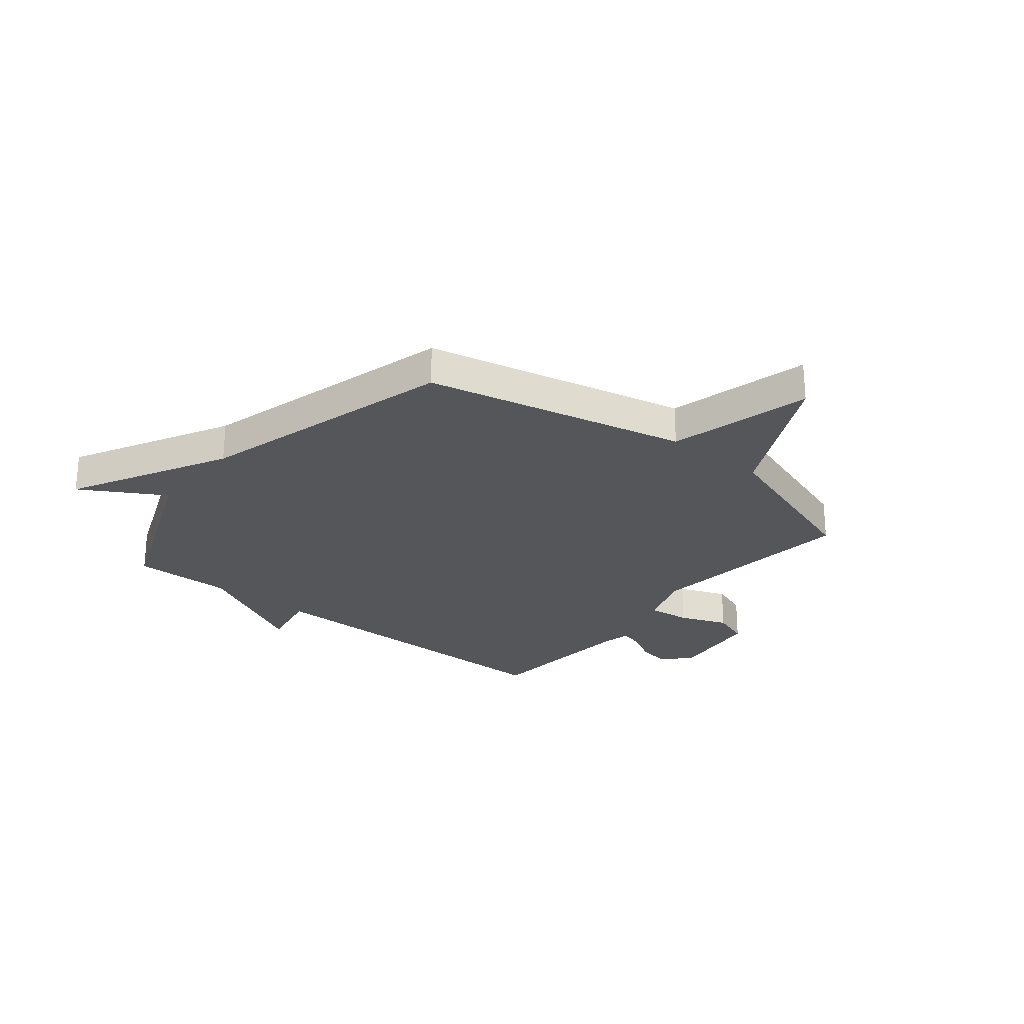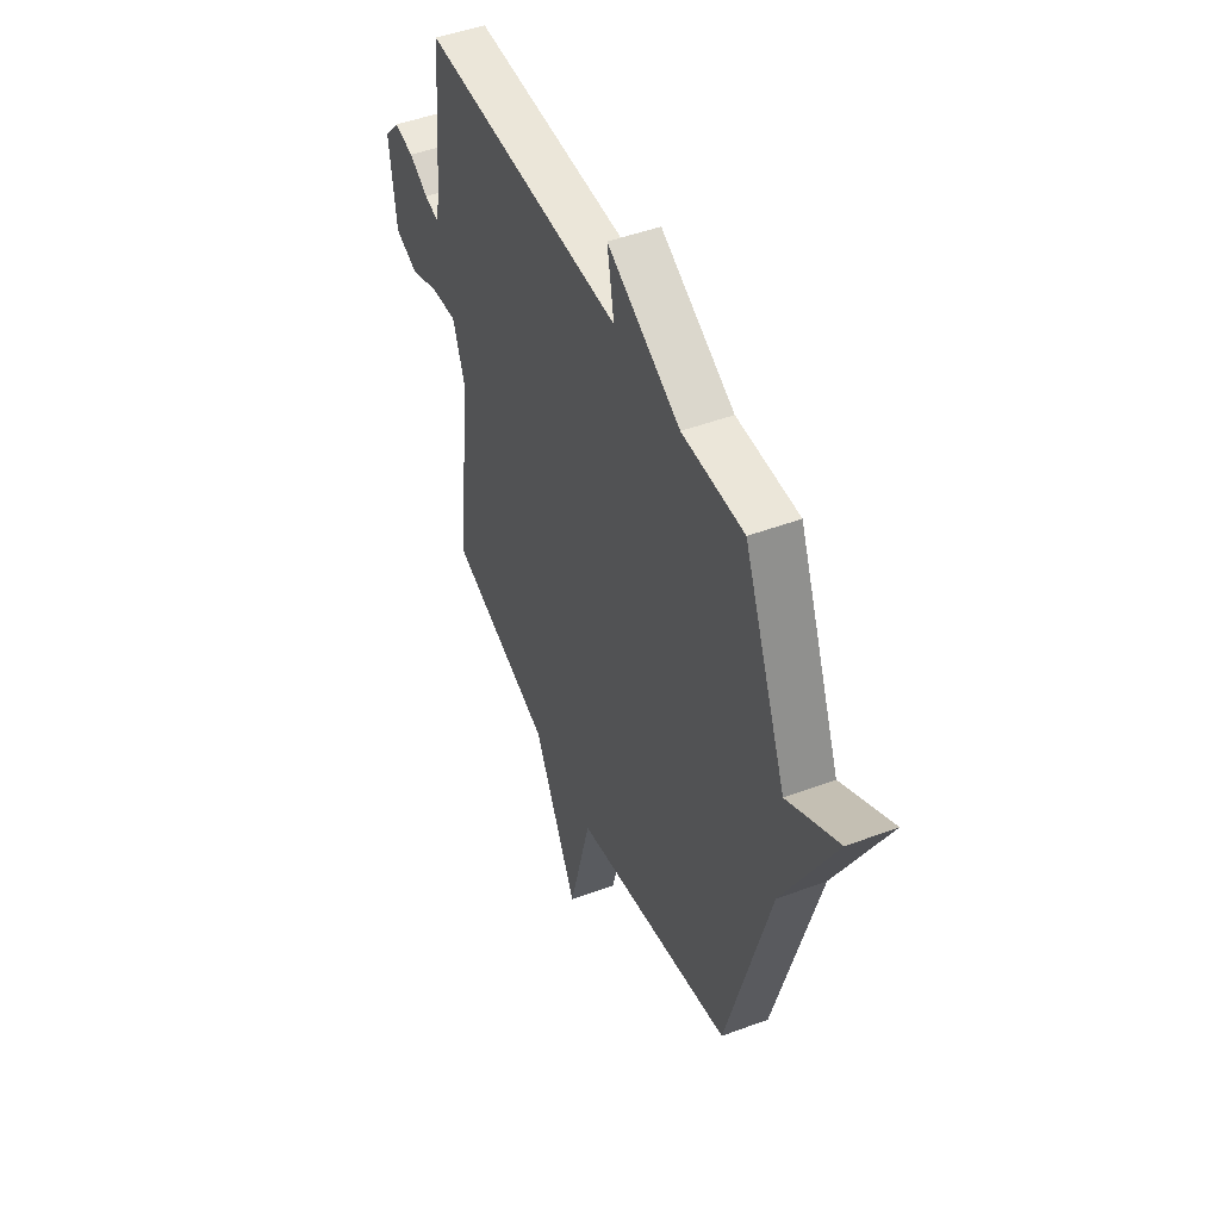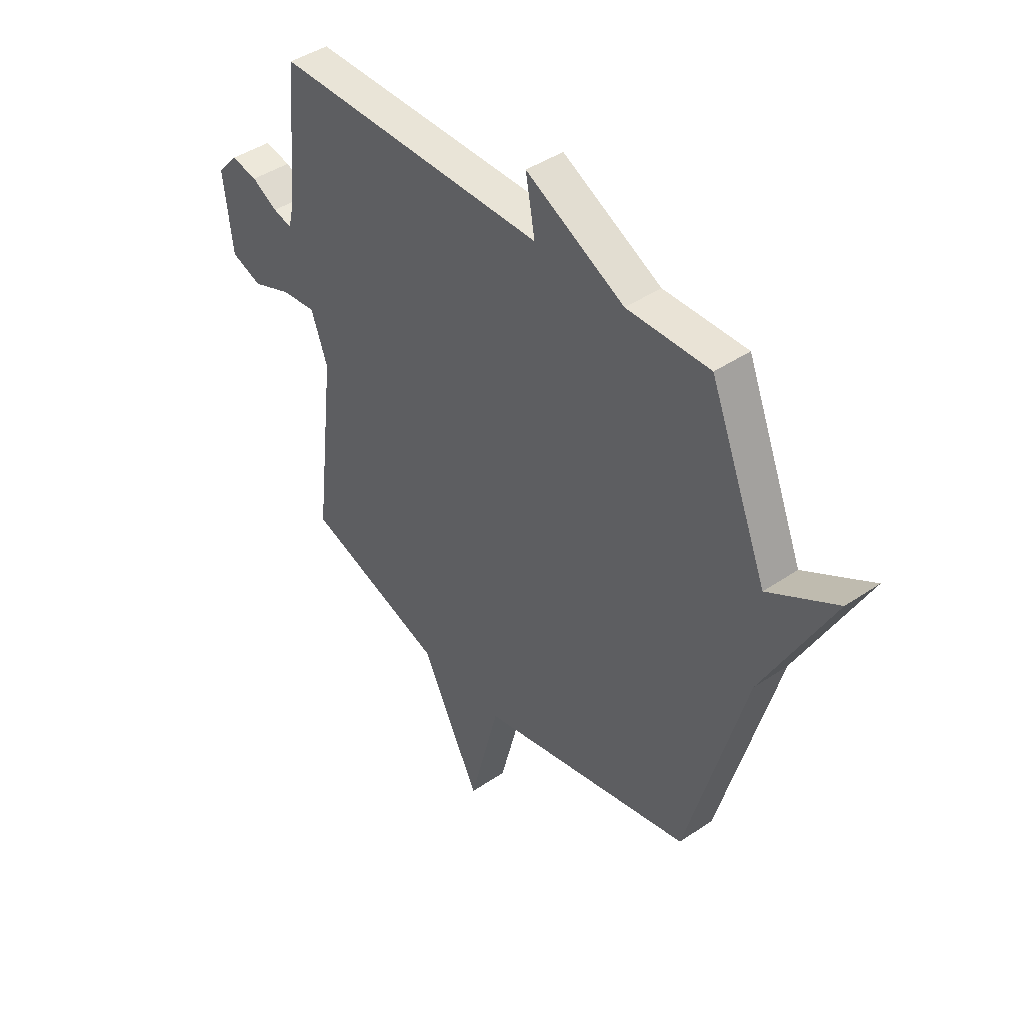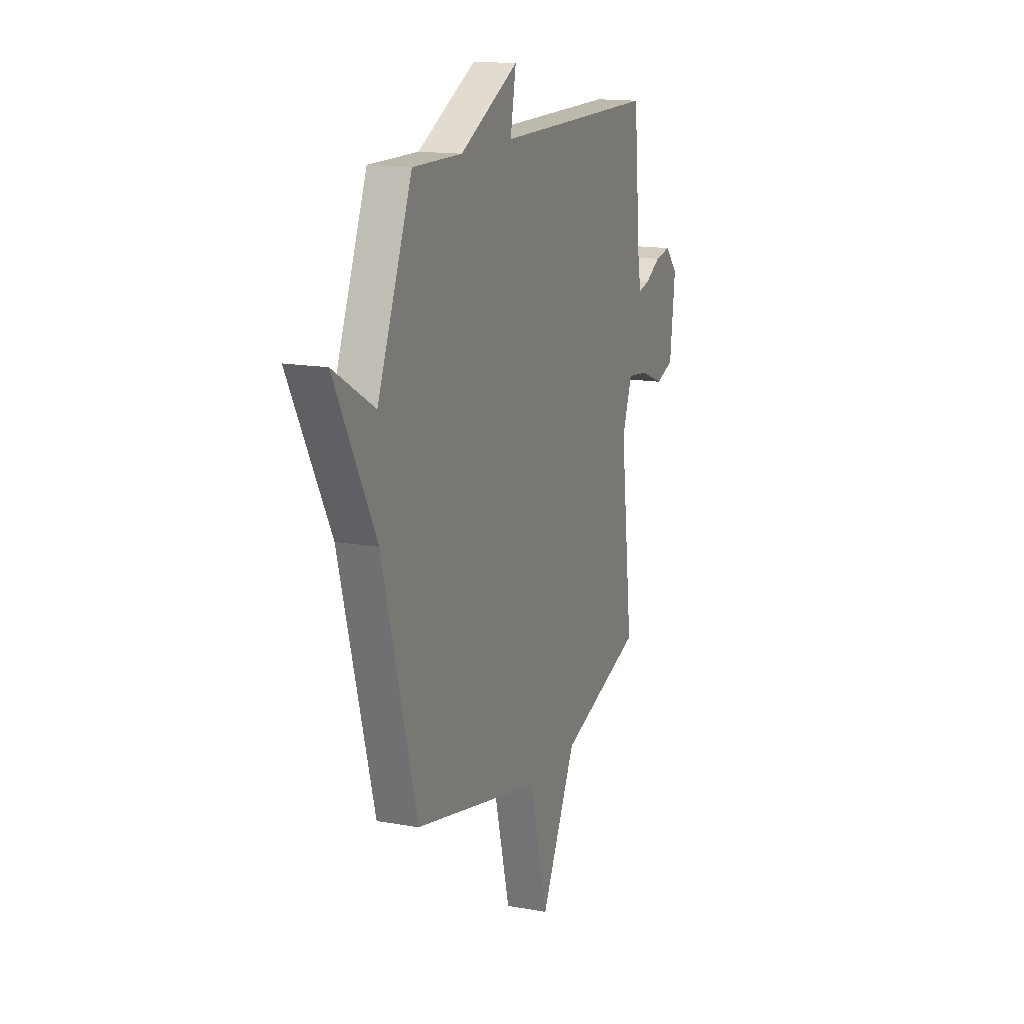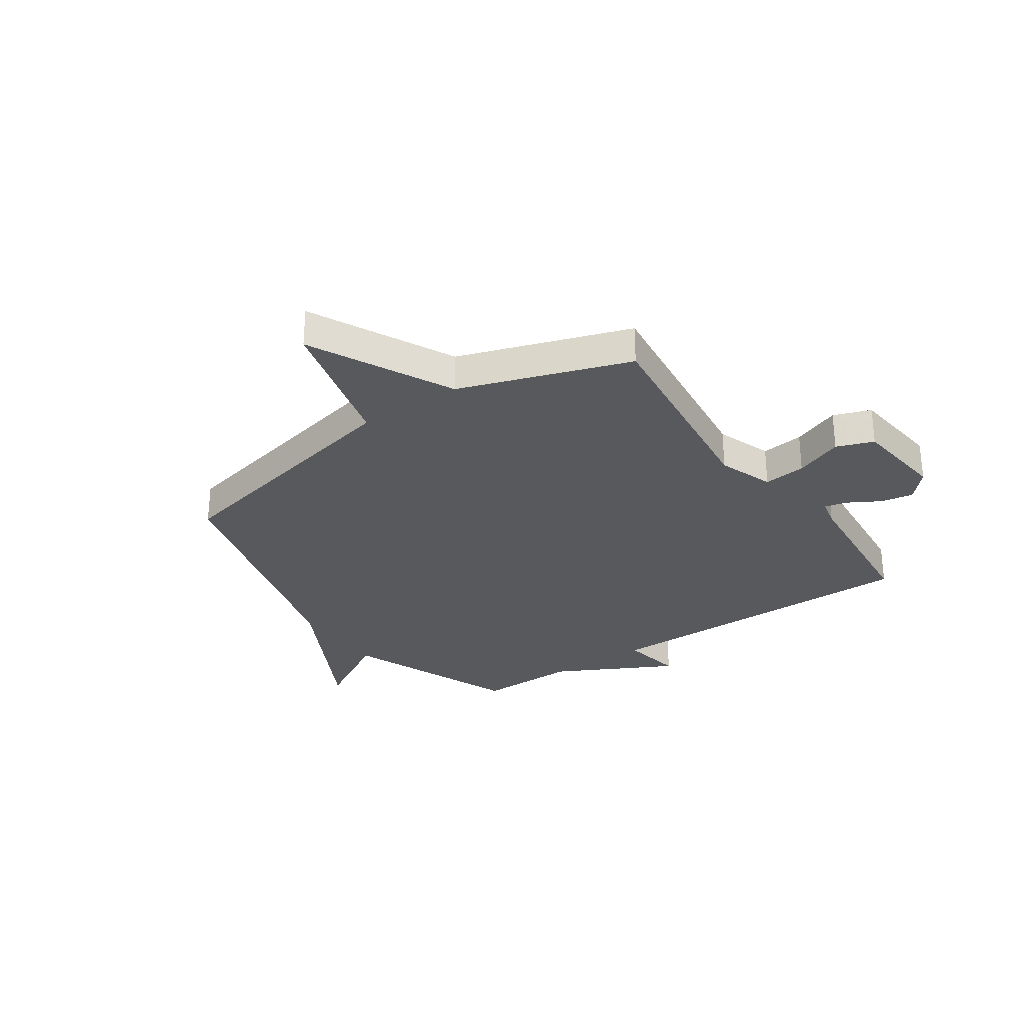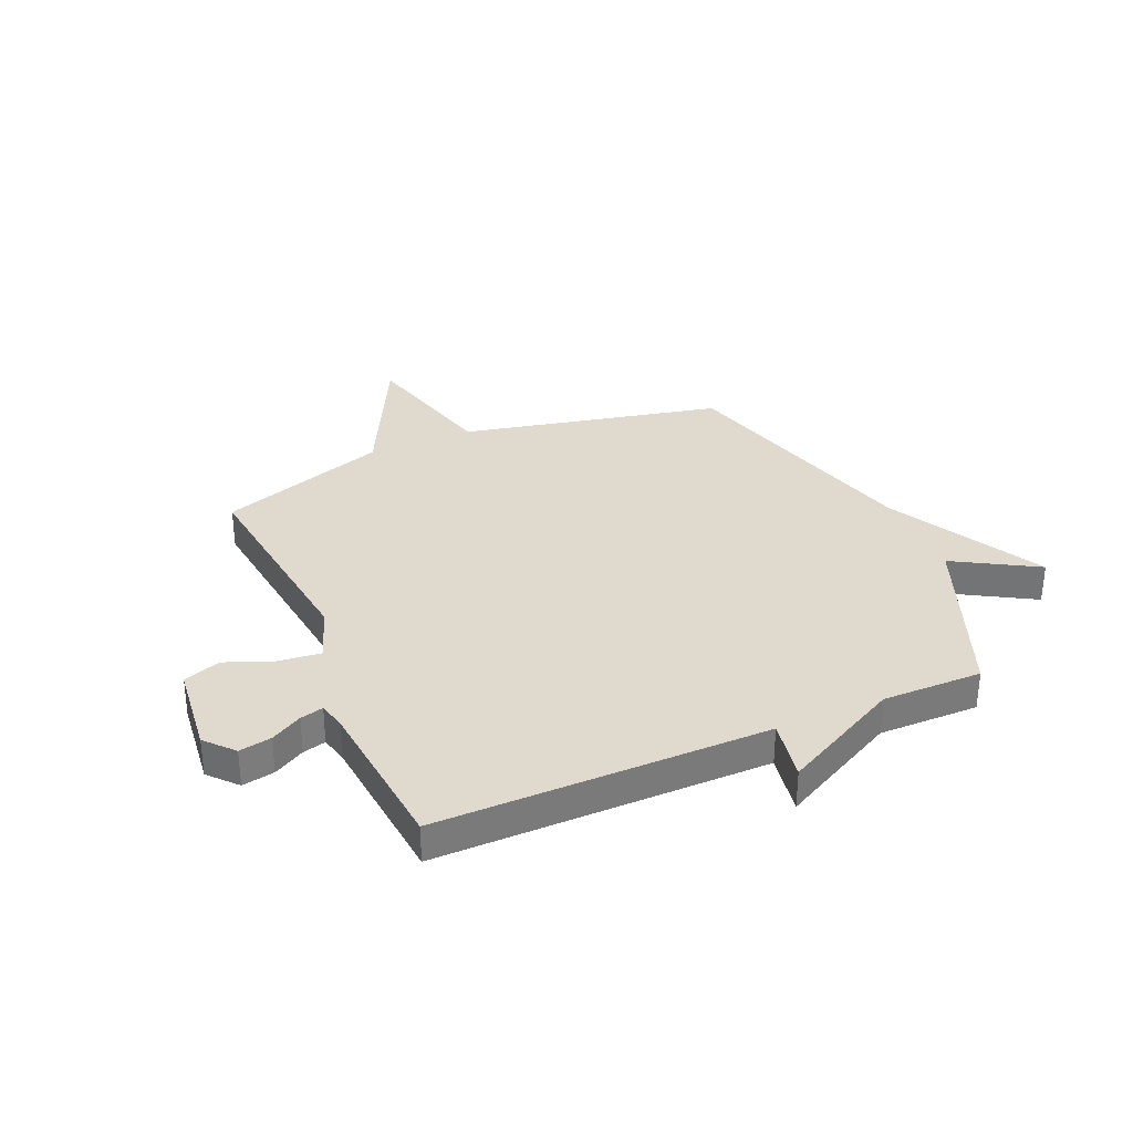
<metadata>
{"format":"obj","ext":"obj","renderer":"f3d","projection":"perspective","resolution":1024,"background":"white","views":[{"elev":-25.9,"azim":141.1,"up":"+Y"},{"elev":47.8,"azim":67.2,"up":"+Z"},{"elev":42.8,"azim":51.0,"up":"+Z"},{"elev":15.1,"azim":111.2,"up":"+Z"},{"elev":-29.5,"azim":-145.5,"up":"+Y"},{"elev":32.9,"azim":-23.6,"up":"+Y"}]}
</metadata>
<code>
v 0.5 0.07 -0.5
v 0.015 0.07 -0.607
v -0.053 0.07 -0.871
v -0.185 0.07 -0.607
v -0.5 0.07 -0.5
v -0.453 0.07 -0.1
v -0.49 0.07 0.003
v -0.569 0.07 -0.006
v -0.658 0.07 -0.041
v -0.727 0.07 -0.016
v -0.747 0.07 0.155
v -0.7 0.07 0.207
v -0.64 0.07 0.196
v -0.582 0.07 0.163
v -0.539 0.07 0.152
v -0.527 0.07 0.203
v -0.5 0.07 0.5
v 0.114 0.07 0.498
v 0.093 0.07 0.613
v 0.314 0.07 0.498
v 0.5 0.07 0.5
v 0.63 0.07 0.177
v 0.784 0.07 0.267
v 0.63 0.07 -0.023
v 0.5 0 -0.5
v 0.015 0 -0.607
v -0.053 0 -0.871
v -0.185 0 -0.607
v -0.5 0 -0.5
v -0.453 0 -0.1
v -0.49 0 0.003
v -0.569 0 -0.006
v -0.658 0 -0.041
v -0.727 0 -0.016
v -0.747 0 0.155
v -0.7 0 0.207
v -0.64 0 0.196
v -0.582 0 0.163
v -0.539 0 0.152
v -0.527 0 0.203
v -0.5 0 0.5
v 0.114 0 0.498
v 0.093 0 0.613
v 0.314 0 0.498
v 0.5 0 0.5
v 0.63 0 0.177
v 0.784 0 0.267
v 0.63 0 -0.023
f 22 23 24
f 24 1 2
f 22 24 2
f 21 22 2
f 20 21 2
f 18 19 20
f 18 20 2
f 2 3 4
f 18 2 4
f 17 18 4
f 16 17 4
f 15 16 4
f 12 13 14
f 11 12 14
f 10 11 14
f 9 10 14
f 8 9 14
f 7 8 14 15
f 6 7 15 4
f 4 5 6
f 48 47 46
f 26 25 48
f 26 48 46
f 26 46 45
f 26 45 44
f 44 43 42
f 26 44 42
f 28 27 26
f 28 26 42
f 28 42 41
f 28 41 40
f 28 40 39
f 38 37 36
f 38 36 35
f 38 35 34
f 38 34 33
f 38 33 32
f 39 38 32 31
f 28 39 31 30
f 30 29 28
f 1 25 26 2
f 2 26 27 3
f 3 27 28 4
f 4 28 29 5
f 5 29 30 6
f 6 30 31 7
f 7 31 32 8
f 8 32 33 9
f 9 33 34 10
f 10 34 35 11
f 11 35 36 12
f 12 36 37 13
f 13 37 38 14
f 14 38 39 15
f 15 39 40 16
f 16 40 41 17
f 17 41 42 18
f 18 42 43 19
f 19 43 44 20
f 20 44 45 21
f 21 45 46 22
f 22 46 47 23
f 23 47 48 24
f 24 48 25 1

</code>
